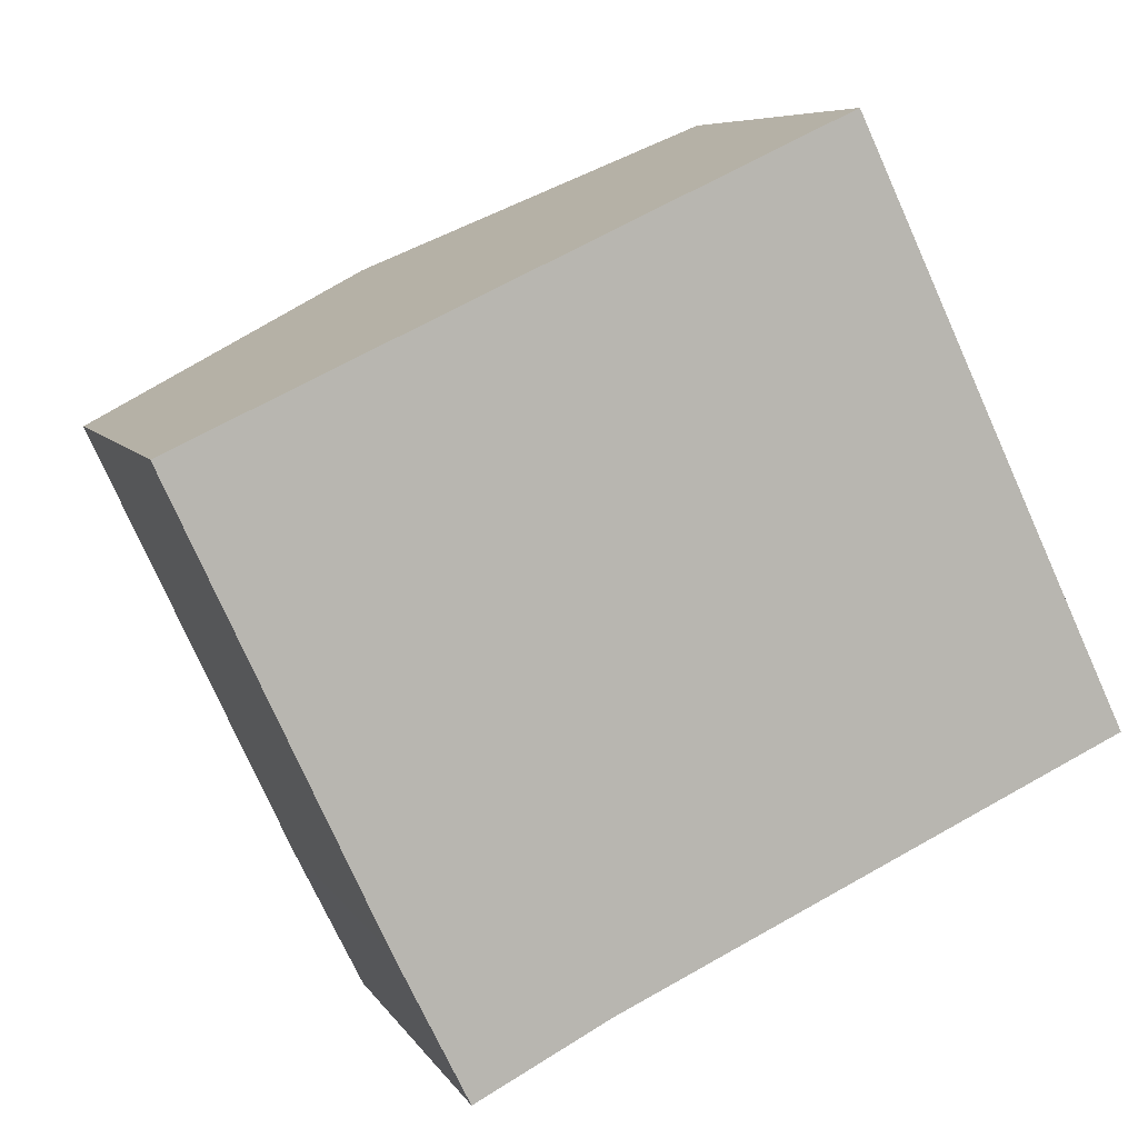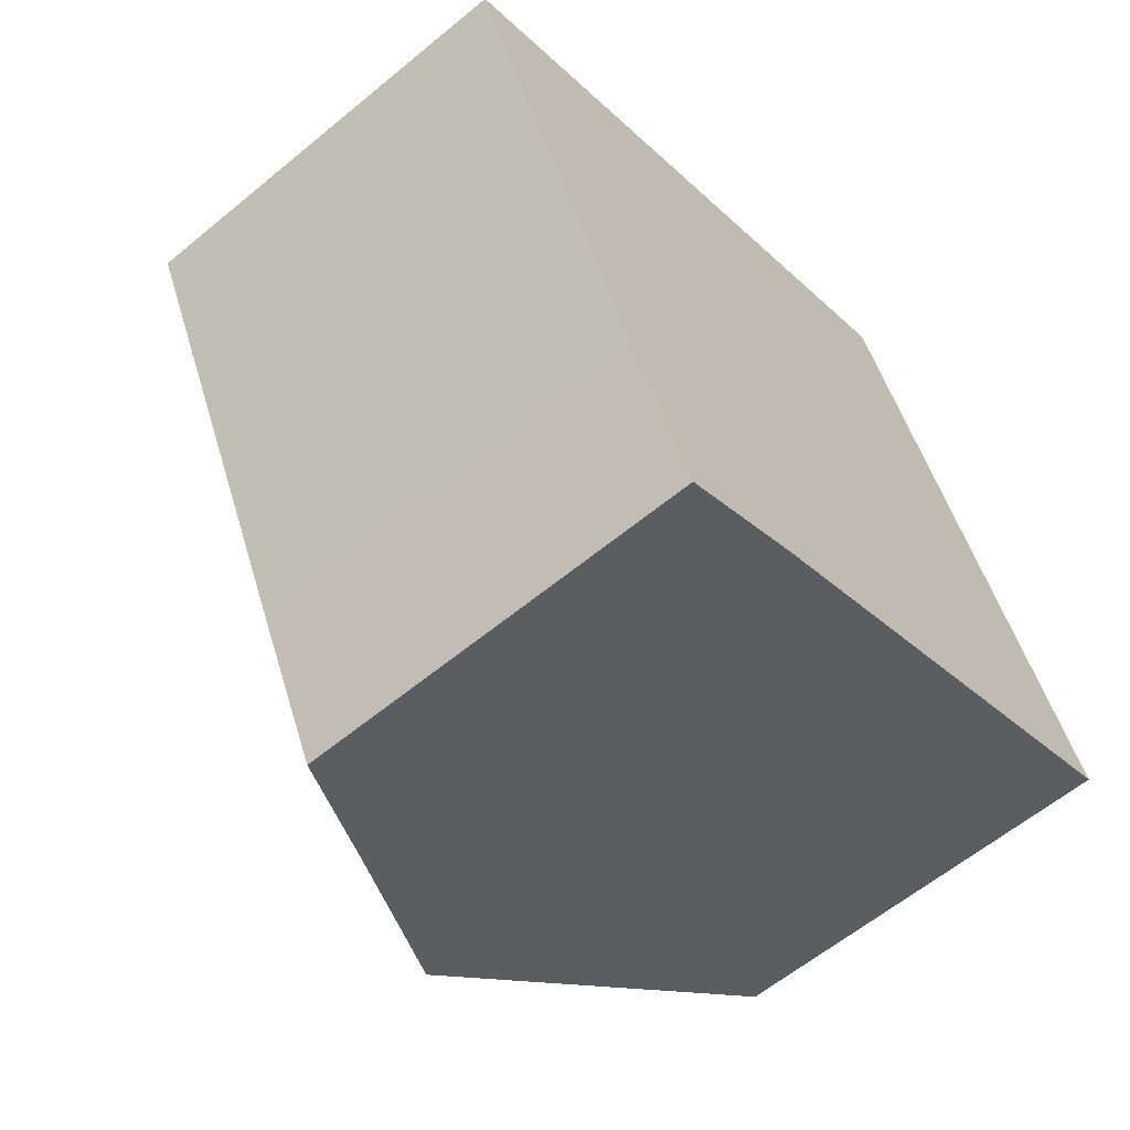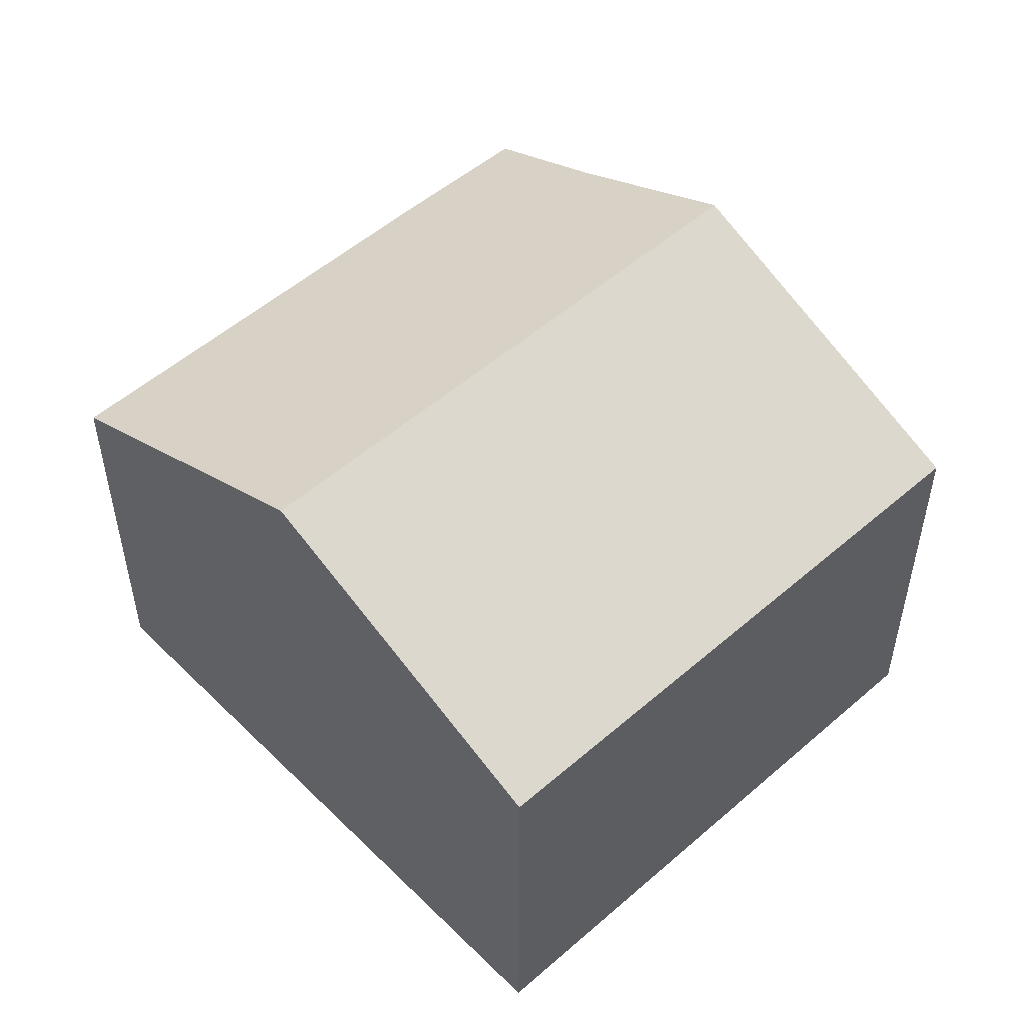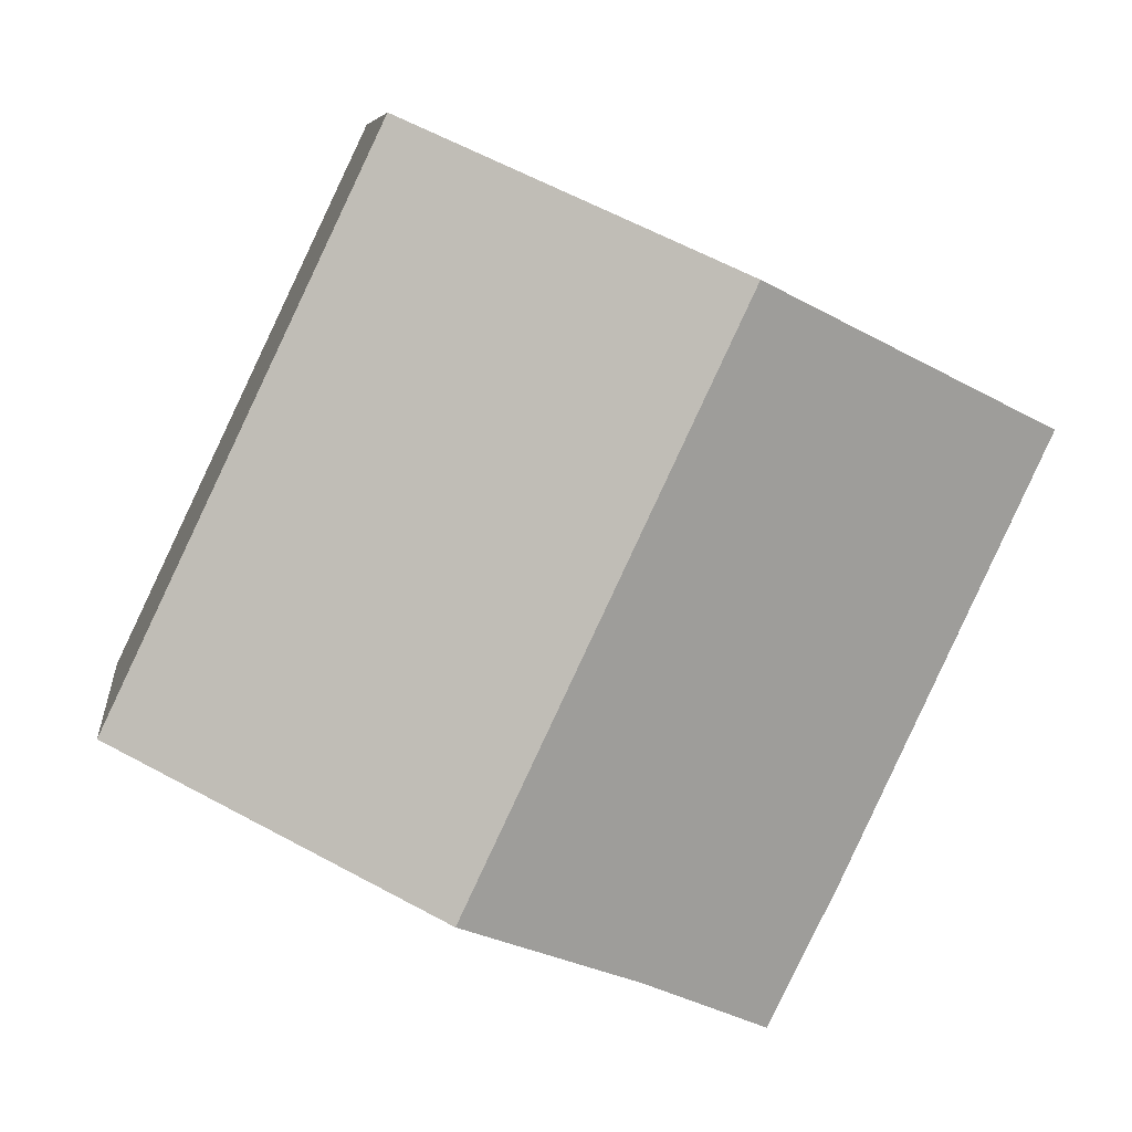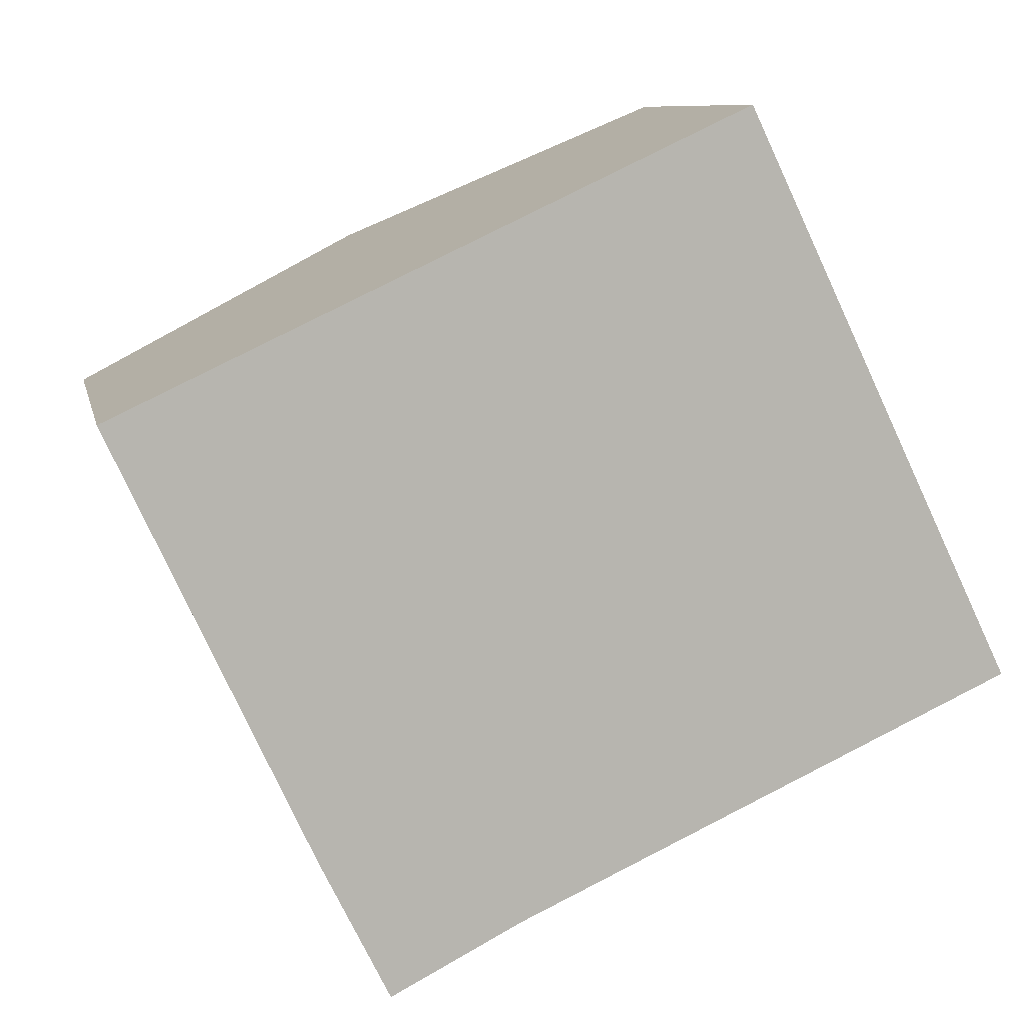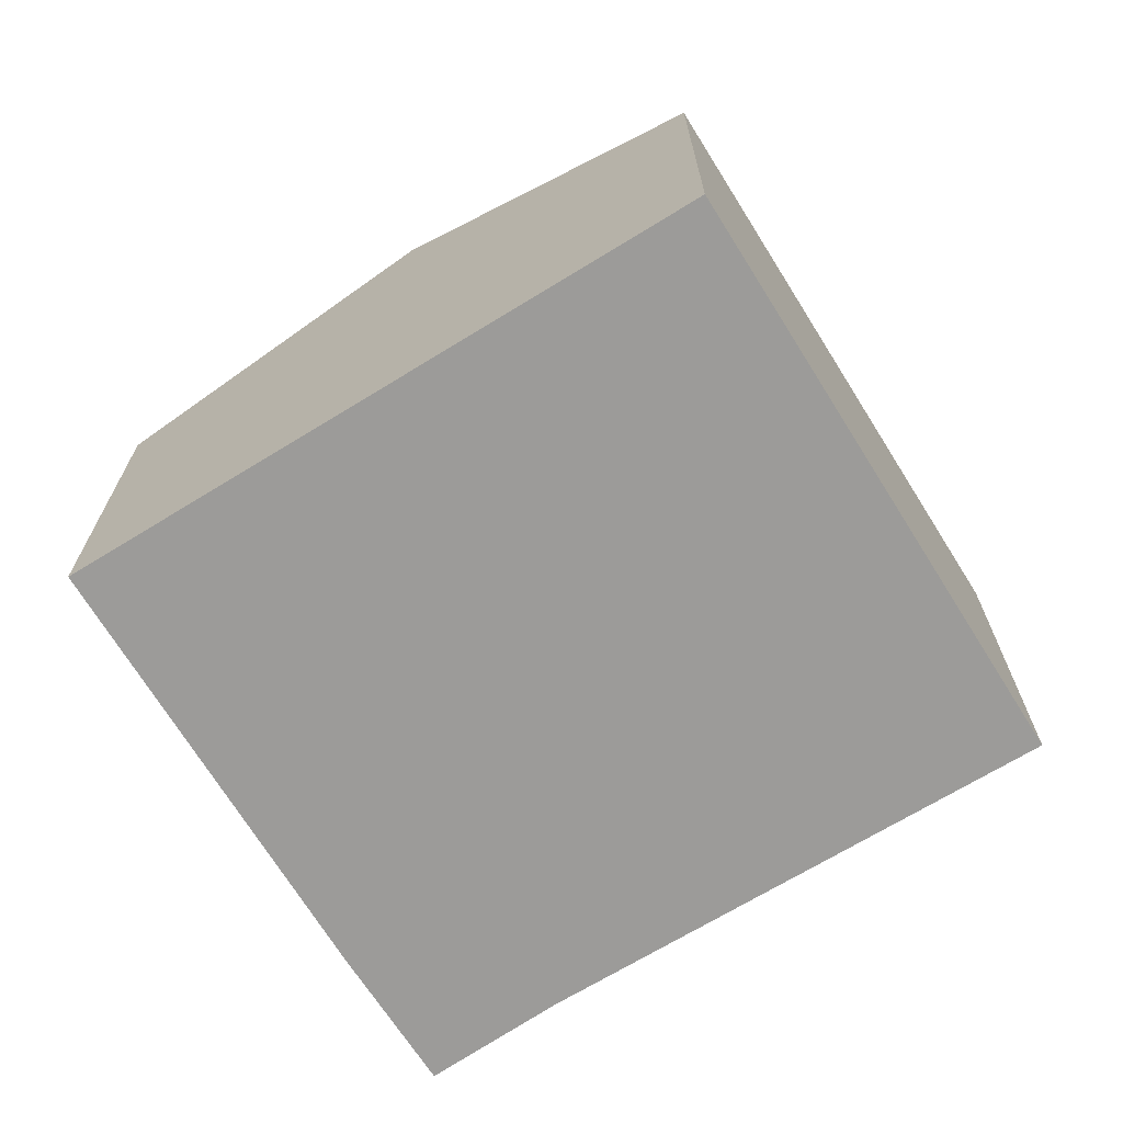
<metadata>
{"format":"obj","ext":"obj","renderer":"f3d","projection":"perspective","resolution":1024,"background":"white","views":[{"elev":7.0,"azim":-17.6,"up":"+Z"},{"elev":-60.6,"azim":-49.8,"up":"+Z"},{"elev":52.3,"azim":21.4,"up":"+Y"},{"elev":7.7,"azim":173.2,"up":"+Z"},{"elev":9.1,"azim":-11.5,"up":"+Z"},{"elev":-69.9,"azim":6.5,"up":"+Y"}]}
</metadata>
<code>
v  5.776 10.42 2.703
v  3.697 7.569 -7.964
v  0 7.594 4.65e-16
v  10.73 10.42 -7.79
v  7.41 8.802 -9.318
v  4.99 7.594 -10.57
v  11.57 7.586 5.413
v  16.58 7.564 -5.095
v  7.41 5.706e-16 -9.318
v  4.99 6.474e-16 -10.57
v  10.73 4.77e-16 -7.79
v  16.58 3.12e-16 -5.095
v  3.697 4.877e-16 -7.964
v  0 0 0
v  5.776 -1.655e-16 2.703
v  11.57 -3.315e-16 5.413
g defaultobject
f 1 2 3
f 2 1 4
f 2 4 5
f 2 5 6
f 7 4 1
f 4 7 8
f 9 6 5
f 6 9 10
f 4 9 5
f 9 4 8
f 9 8 11
f 11 8 12
f 10 2 6
f 2 10 13
f 2 14 3
f 14 2 13
f 14 1 3
f 1 14 7
f 7 14 15
f 7 15 16
f 16 8 7
f 8 16 12
f 13 15 14
f 15 13 10
f 15 10 9
f 15 9 16
f 16 9 11
f 16 11 12

</code>
